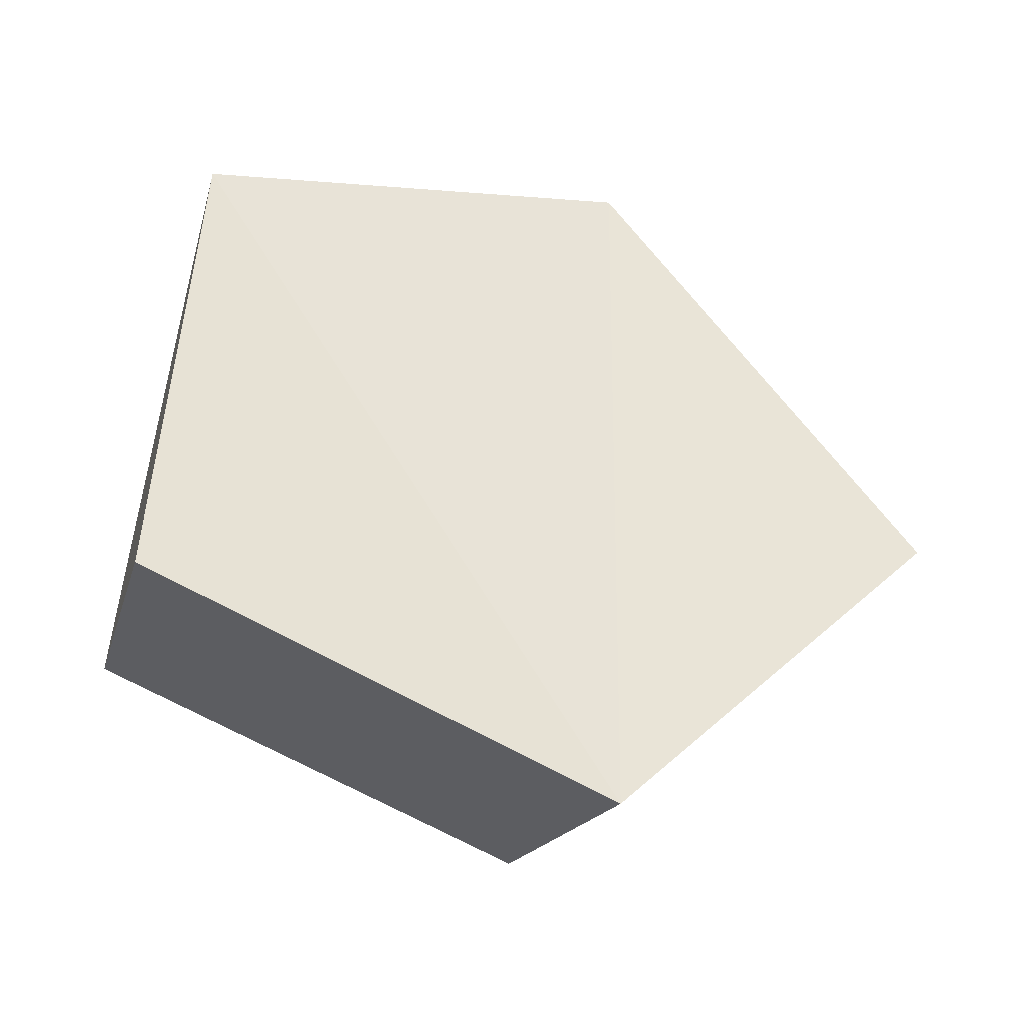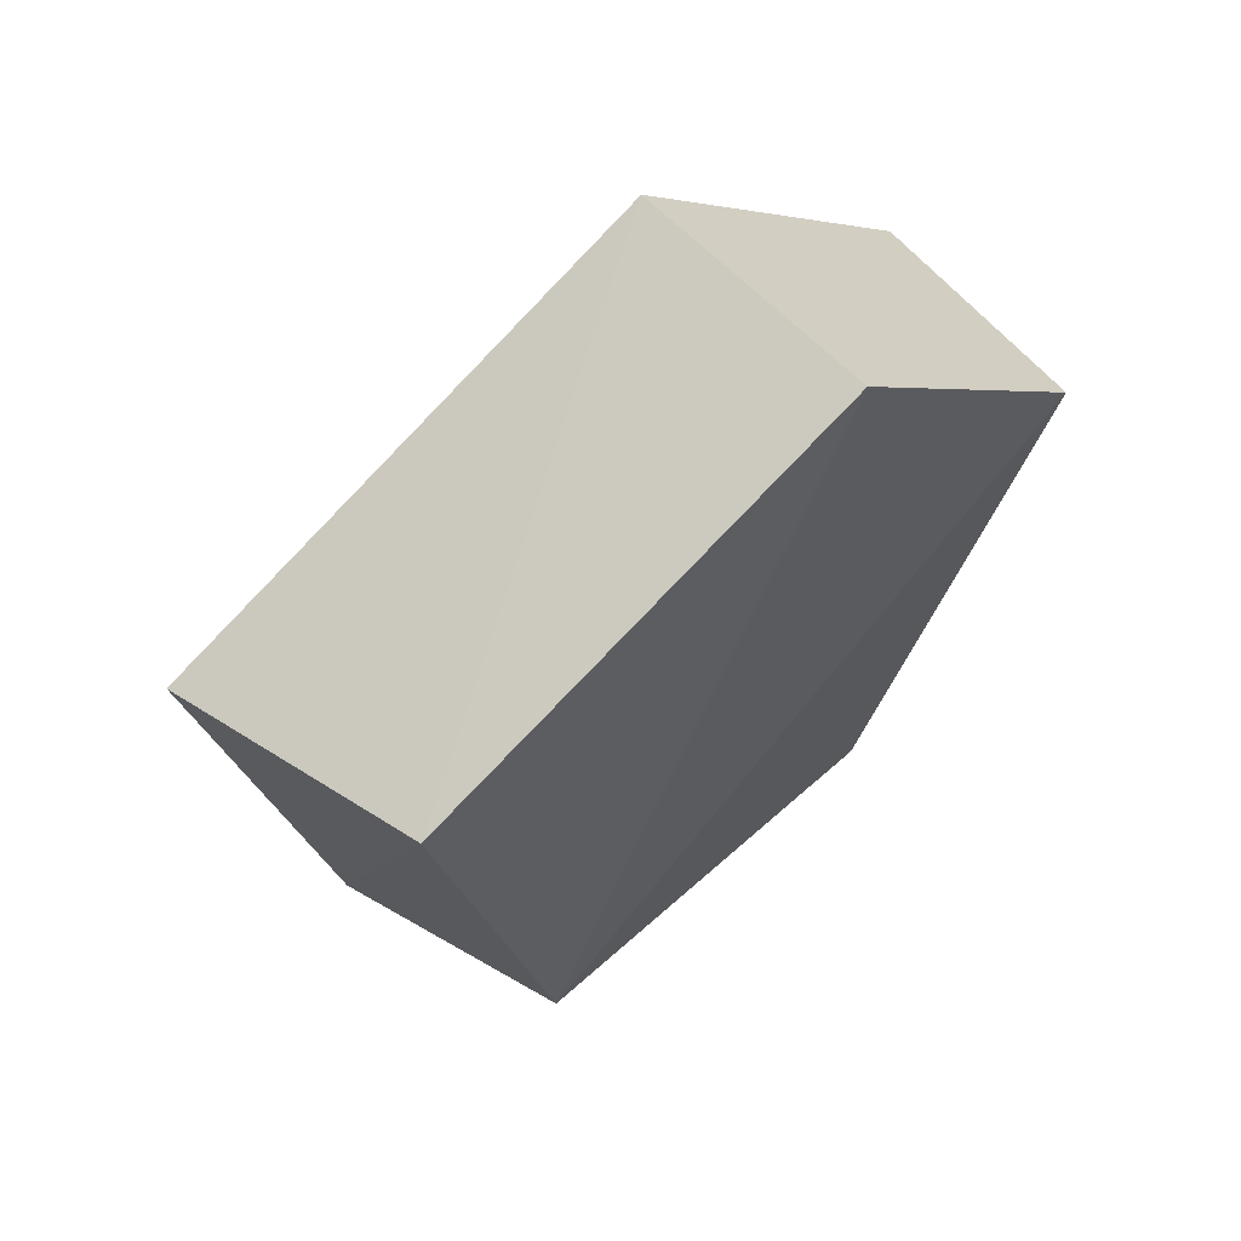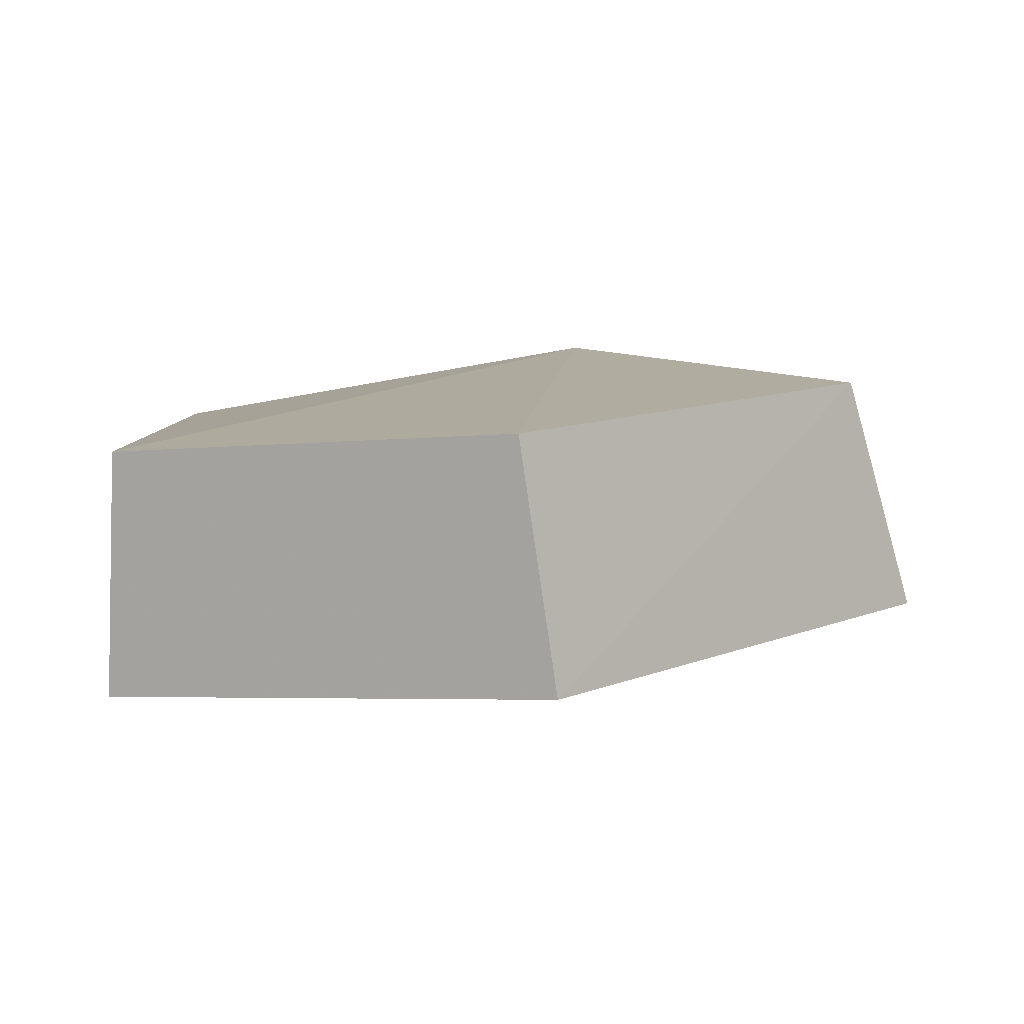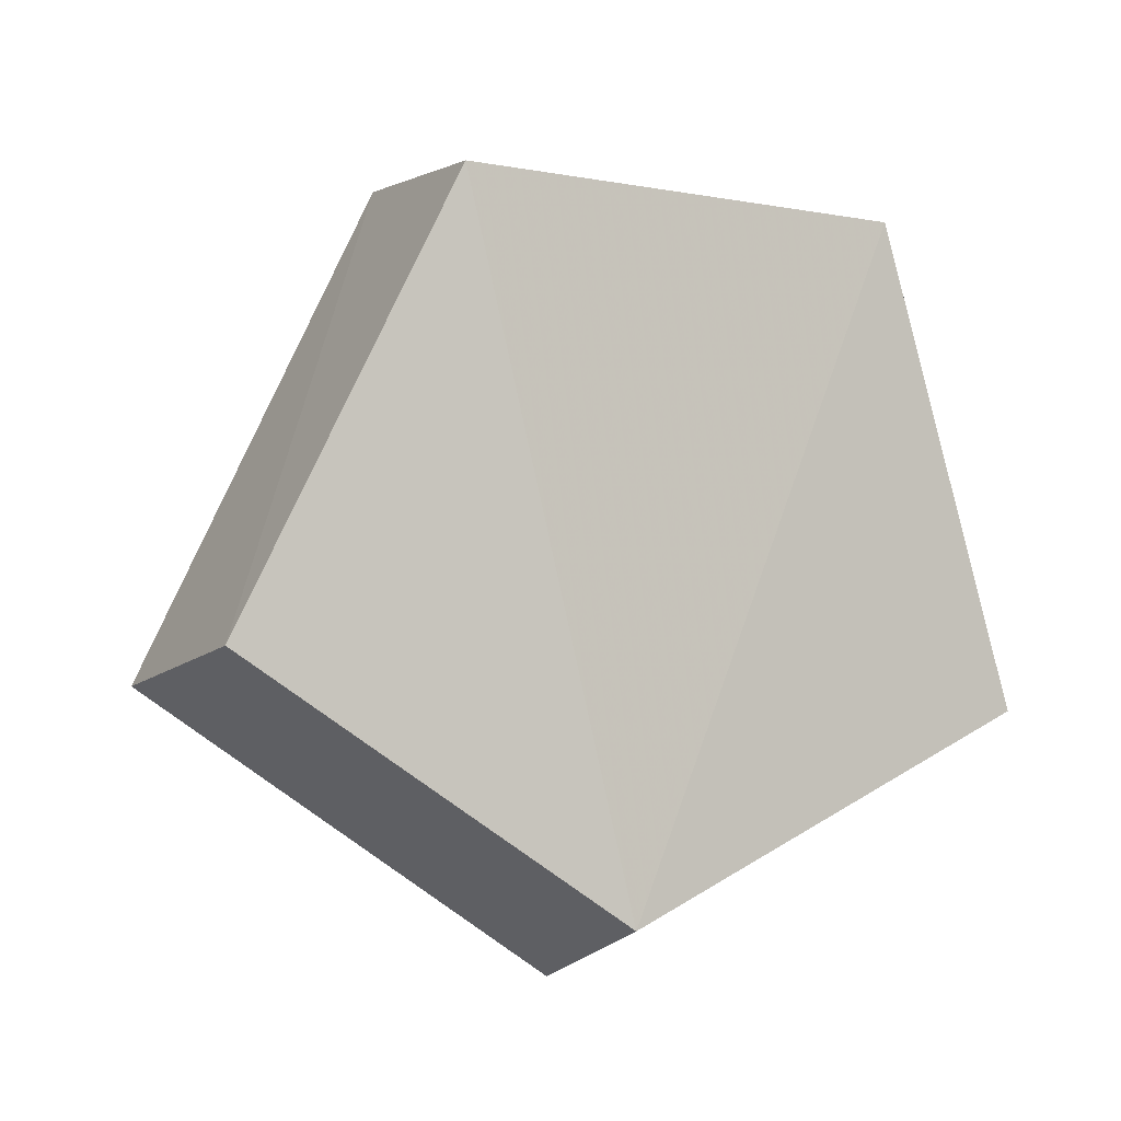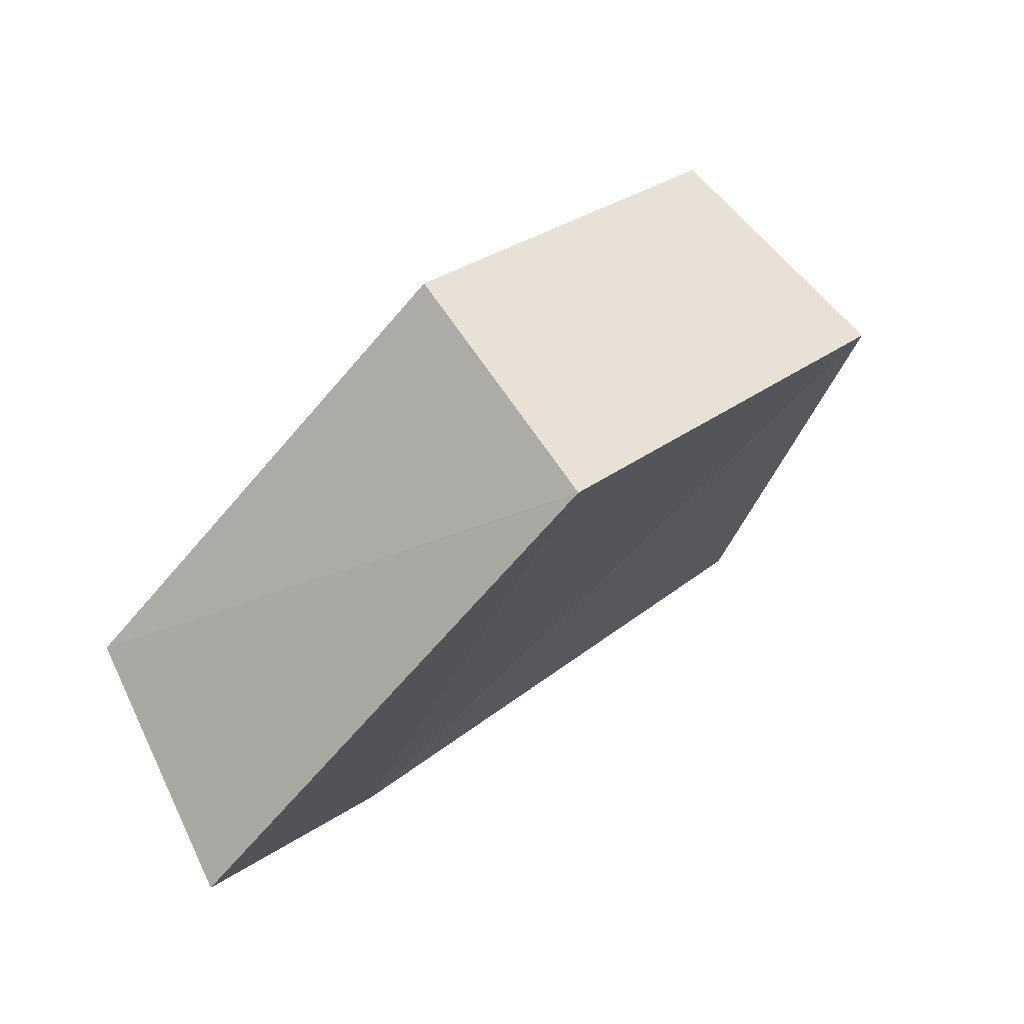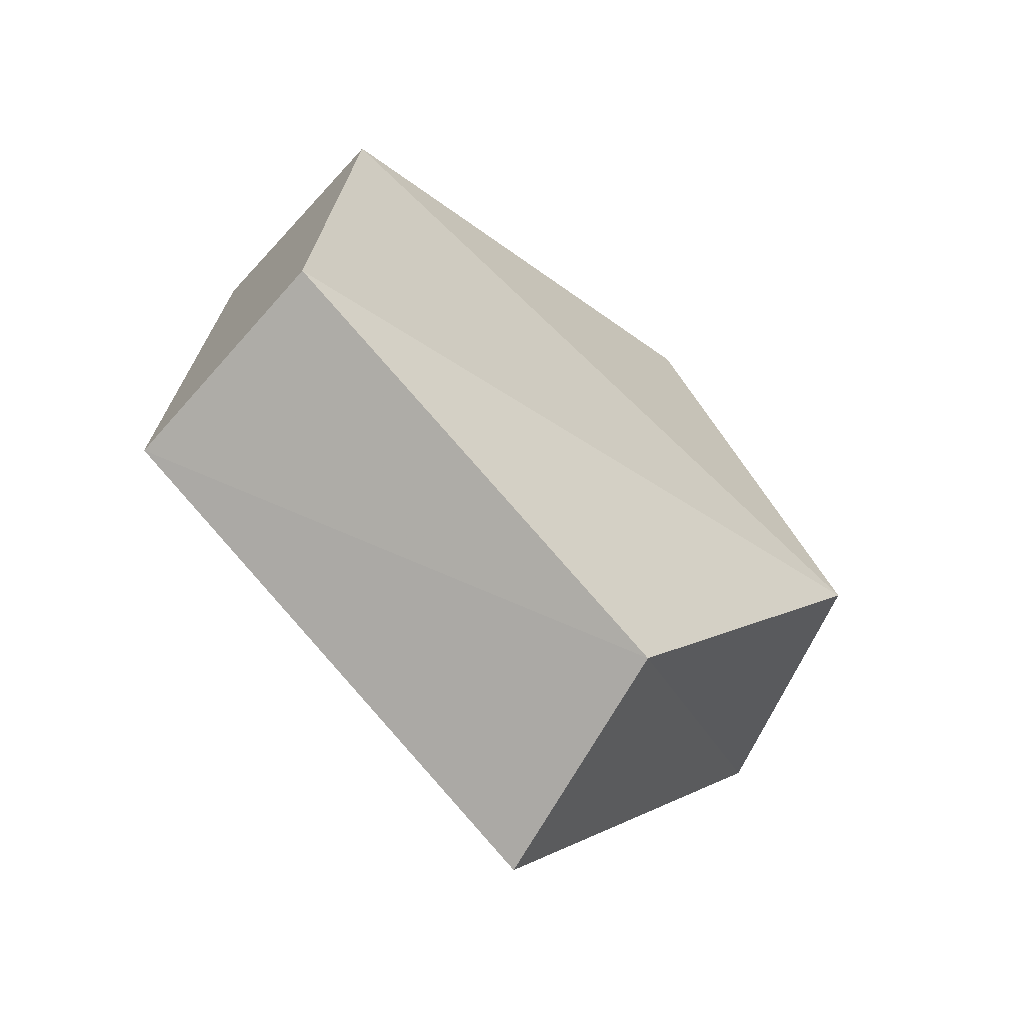
<metadata>
{"format":"obj","ext":"obj","renderer":"f3d","projection":"perspective","resolution":1024,"background":"white","views":[{"elev":1.4,"azim":-8.6,"up":"+Z"},{"elev":2.7,"azim":138.3,"up":"+Z"},{"elev":50.1,"azim":15.4,"up":"+Y"},{"elev":51.1,"azim":171.9,"up":"+Y"},{"elev":1.2,"azim":-48.4,"up":"+Y"},{"elev":43.2,"azim":95.6,"up":"+Y"}]}
</metadata>
<code>
g object_1
v 1.354 -0.4372 0.1797
v 1.318 -0.4061 0.229
v 1.307 -0.4709 0.152
v 1.318 -0.4061 0.229
v 1.261 -0.4255 0.2299
v 1.307 -0.4709 0.152
v 1.261 -0.4255 0.2299
v 1.251 -0.4732 0.1808
v 1.307 -0.4709 0.152
v 1.341 -0.4125 0.1653
v 1.298 -0.4428 0.1404
v 1.308 -0.3845 0.2096
v 1.308 -0.3845 0.2096
v 1.298 -0.4428 0.1404
v 1.257 -0.402 0.2105
v 1.257 -0.402 0.2105
v 1.298 -0.4428 0.1404
v 1.247 -0.4449 0.1663
v 1.354 -0.4372 0.1797
v 1.341 -0.4125 0.1653
v 1.308 -0.3845 0.2096
v 1.318 -0.4061 0.229
v 1.318 -0.4061 0.229
v 1.308 -0.3845 0.2096
v 1.257 -0.402 0.2105
v 1.261 -0.4255 0.2299
v 1.261 -0.4255 0.2299
v 1.257 -0.402 0.2105
v 1.247 -0.4449 0.1663
v 1.251 -0.4732 0.1808
v 1.251 -0.4732 0.1808
v 1.247 -0.4449 0.1663
v 1.298 -0.4428 0.1404
v 1.307 -0.4709 0.152
v 1.307 -0.4709 0.152
v 1.298 -0.4428 0.1404
v 1.341 -0.4125 0.1653
v 1.354 -0.4372 0.1797
f 1 2 3
f 4 5 6
f 7 8 9
f 10 11 12
f 13 14 15
f 16 17 18
f 19 20 22
f 23 24 25
f 27 28 29
f 31 32 34
f 35 36 37
f 20 21 22
f 23 25 26
f 27 29 30
f 32 33 34
f 35 37 38

</code>
